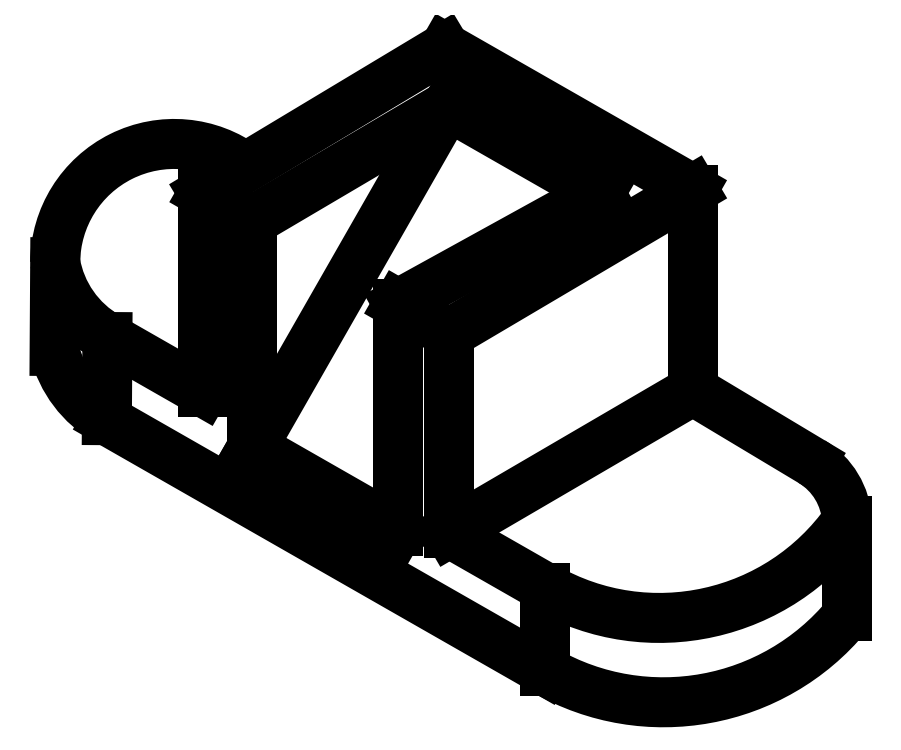
<metadata>
{"format":"dxf","ext":"dxf","renderer":"ezdxf+matplotlib","layout":"modelspace","background":"white","min_lineweight":24,"dpi":150}
</metadata>
<code>
0
SECTION
2
ENTITIES
0
LINE
8
0
10
-65.07
20
-37.79
30
0
11
35
21
-95
31
0
0
LINE
8
0
10
35
20
-95
30
0
11
35
21
-76
31
0
0
LINE
8
0
10
35
20
-76
30
0
11
13.08
21
-63.47
31
0
0
LINE
8
0
10
13.08
20
-63.47
30
0
11
13.08
21
-18
31
0
0
LINE
8
0
10
13.08
20
-18
30
0
11
1.401
21
-11.32
31
0
0
LINE
8
0
10
1.401
20
-11.32
30
0
11
1.401
21
-63
31
0
0
LINE
8
0
10
1.401
20
-63
30
0
11
-31.87
21
-43.98
31
0
0
LINE
8
0
10
-31.87
20
-43.98
30
0
11
-31.87
21
7.703
31
0
0
LINE
8
0
10
-31.87
20
7.703
30
0
11
-43.05
21
14.09
31
0
0
LINE
8
0
10
-43.05
20
14.09
30
0
11
-43.05
21
-31.33
31
0
0
LINE
8
0
10
-43.05
20
-31.33
30
0
11
-64.95
21
-18.81
31
0
0
LINE
8
0
10
-64.95
20
-18.81
30
0
11
-65.07
21
-37.79
31
0
0
LINE
8
0
10
-31.87
20
-43.98
30
0
11
12.7
21
33.99
31
0
0
LINE
8
0
10
12.7
20
33.99
30
0
11
-31.87
21
7.703
31
0
0
LINE
8
0
10
12.7
20
33.99
30
0
11
47.5
21
14.09
31
0
0
LINE
8
0
10
47.5
20
14.09
30
0
11
1.401
21
-11.32
31
0
0
LINE
8
0
10
13.08
20
-18
30
0
11
68.68
21
14.85
31
0
0
LINE
8
0
10
68.68
20
14.85
30
0
11
12.08
21
47.22
31
0
0
LINE
8
0
10
12.08
20
47.22
30
0
11
-43.05
21
14.09
31
0
0
ARC
8
0
10
-52.59
20
-15.95
30
0
40
25.15
210
0
220
0
230
1
50
193.9
51
240.2
0
LINE
8
0
10
-77
20
-22
30
0
11
-76.87
21
-1.757
31
0
0
ARC
8
0
10
-52.86
20
2.34
30
0
40
24.36
210
0
220
0
230
1
50
189.7
51
240.2
0
ARC
8
0
10
-49.69
20
-1.93
30
0
40
27.18
210
0
220
-0
230
1
50
53.3
51
179.6
0
ARC
8
0
10
61.96
20
-47.84
30
0
40
54.32
210
0
220
0
230
1
50
240.2
51
320.5
0
LINE
8
0
10
103.8
20
-82.43
30
0
11
103.8
21
-60.71
31
0
0
ARC
8
0
10
61.02
20
-30.49
30
0
40
52.42
210
0
220
0
230
1
50
240.2
51
324.8
0
LINE
8
0
10
68.68
20
14.85
30
0
11
68.68
21
-31
31
0
0
LINE
8
0
10
68.68
20
-31
30
0
11
13.08
21
-63.47
31
0
0
LINE
8
0
10
68.68
20
-31
30
0
11
95.75
21
-47.23
31
0
0
ARC
8
0
10
87.16
20
-61.57
30
0
40
16.71
210
0
220
-0
230
1
50
2.929
51
59.05
0
ENDSEC
0
EOF

</code>
